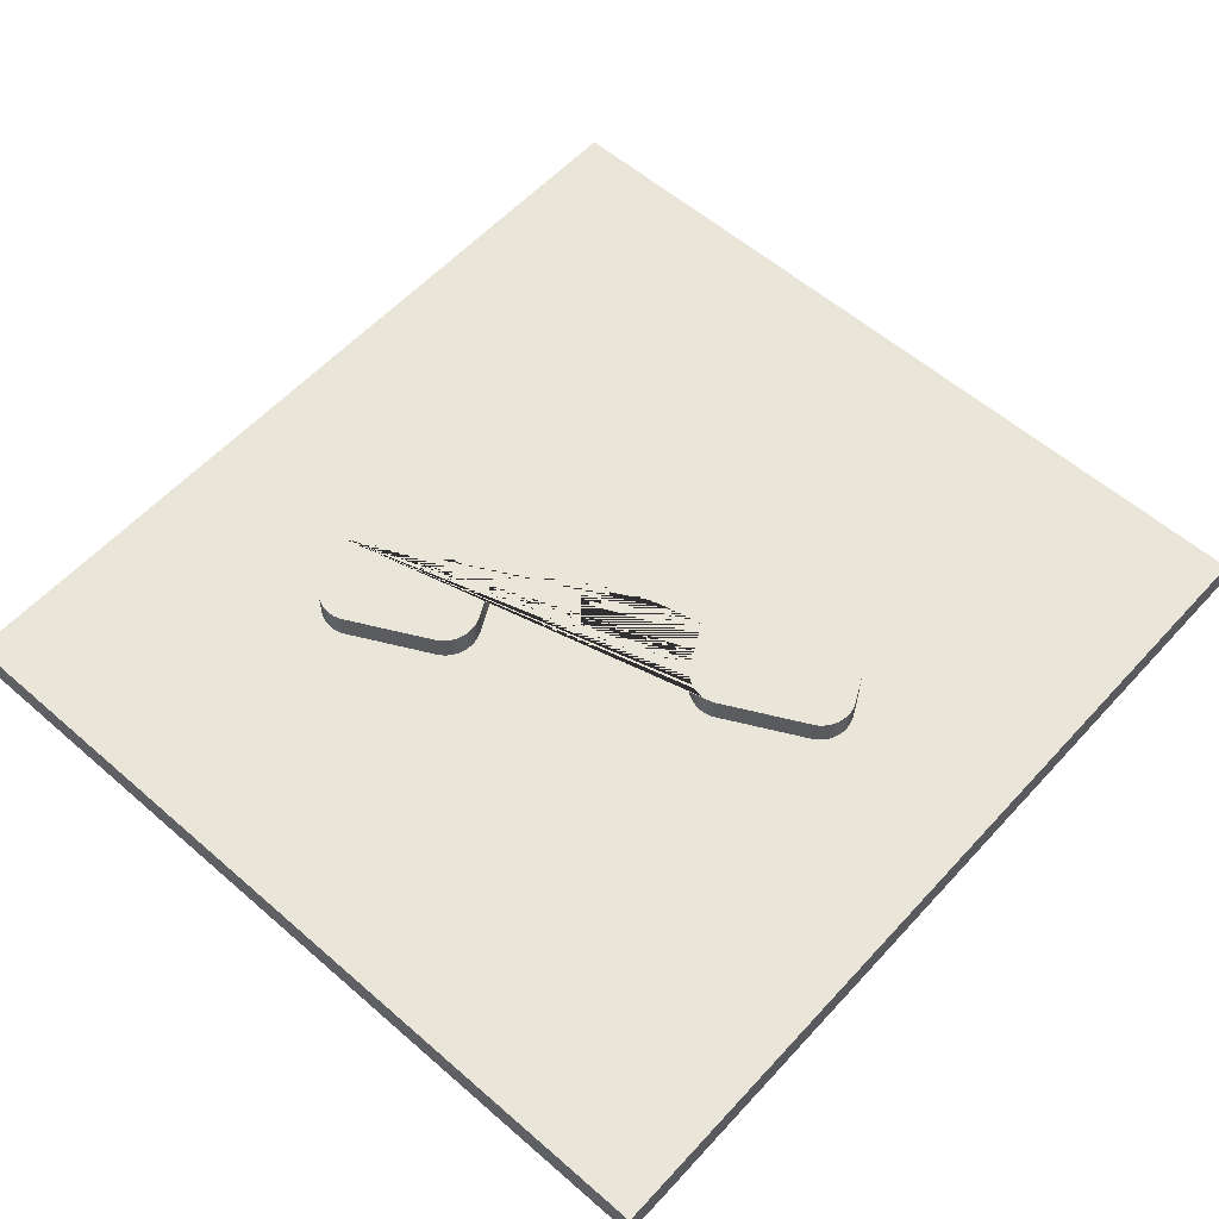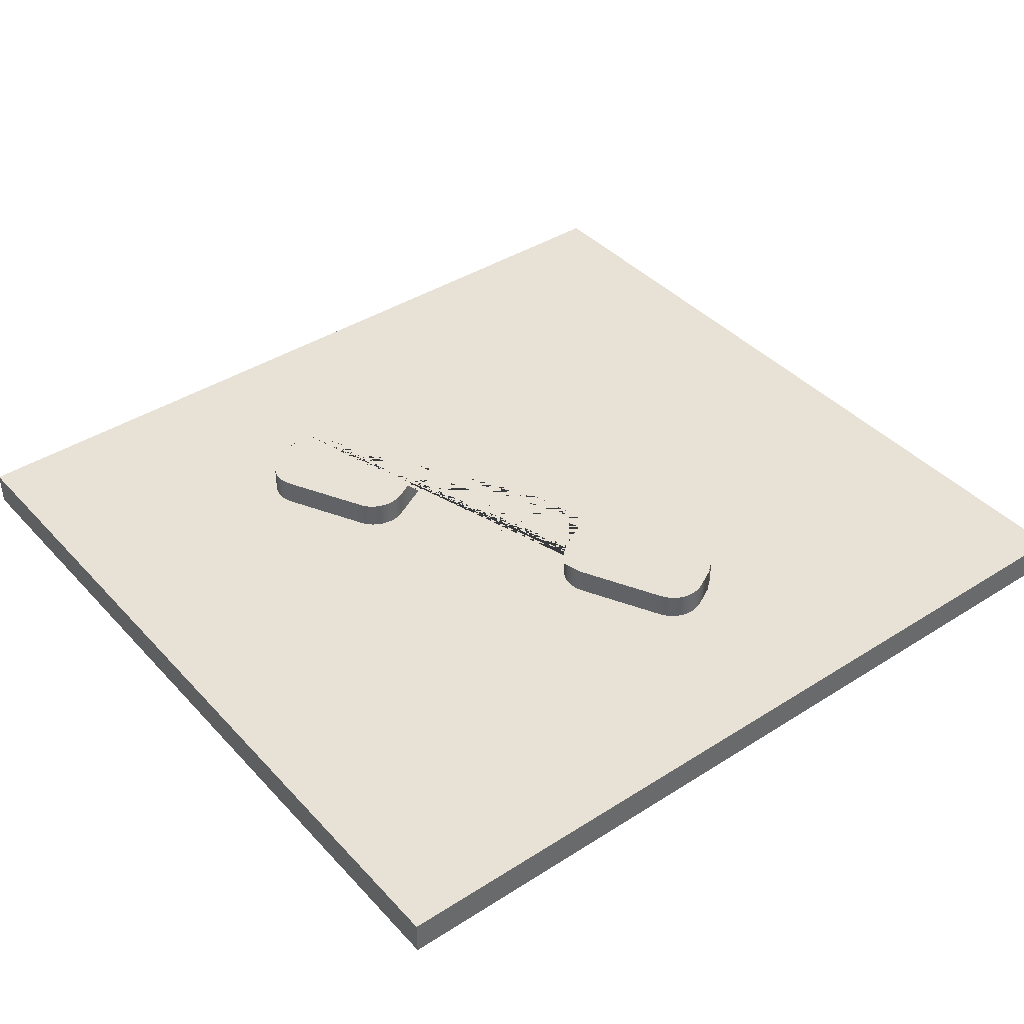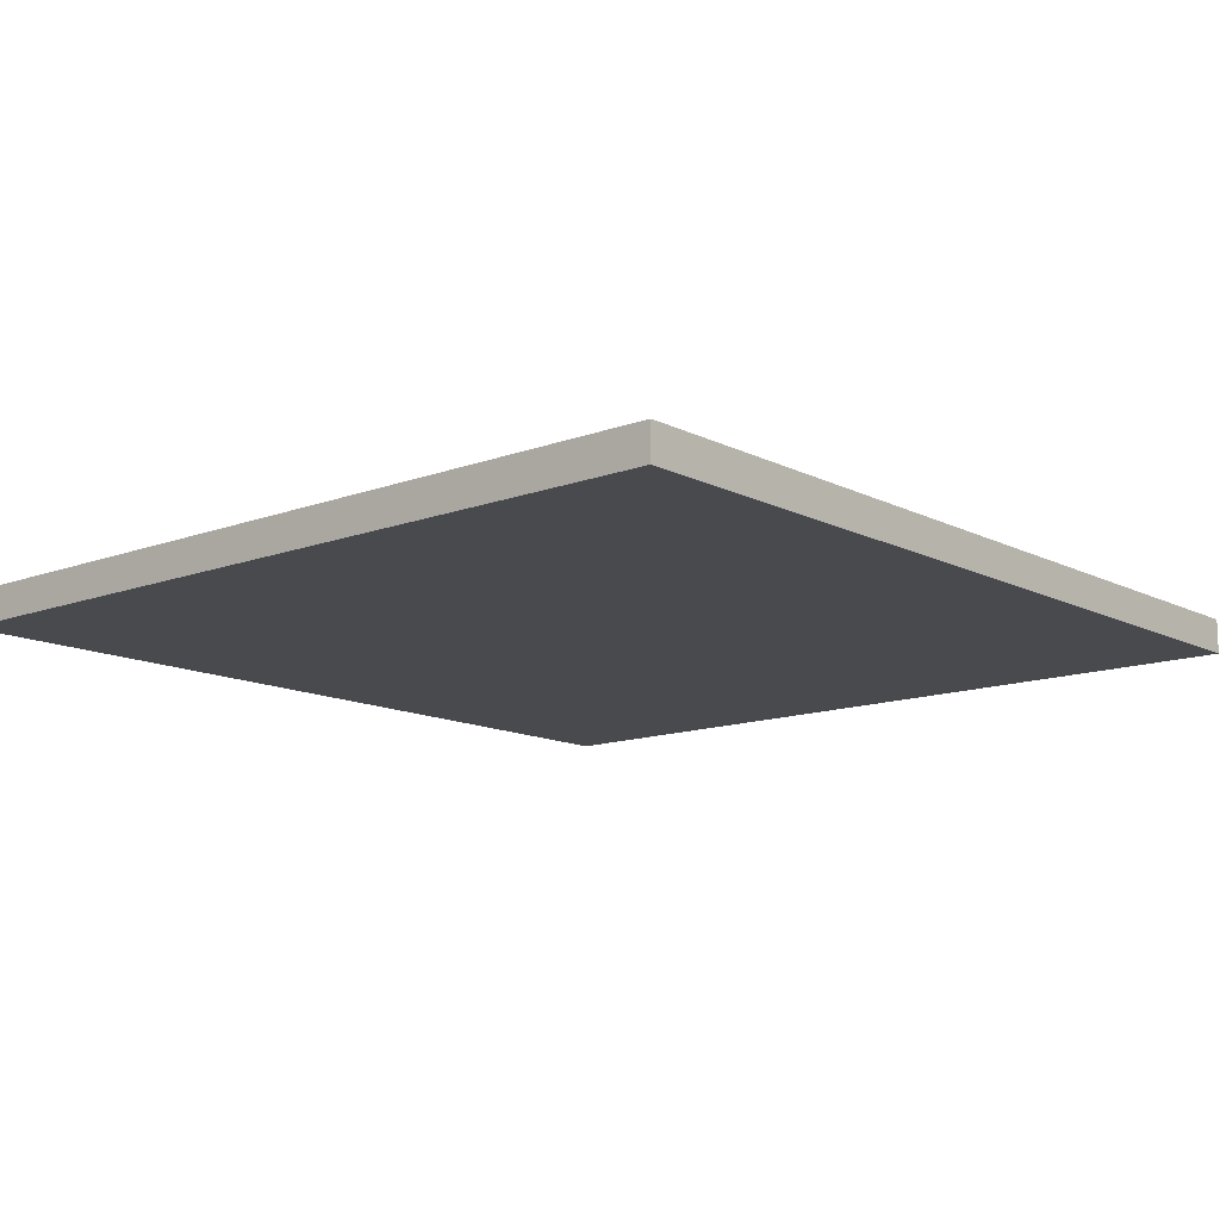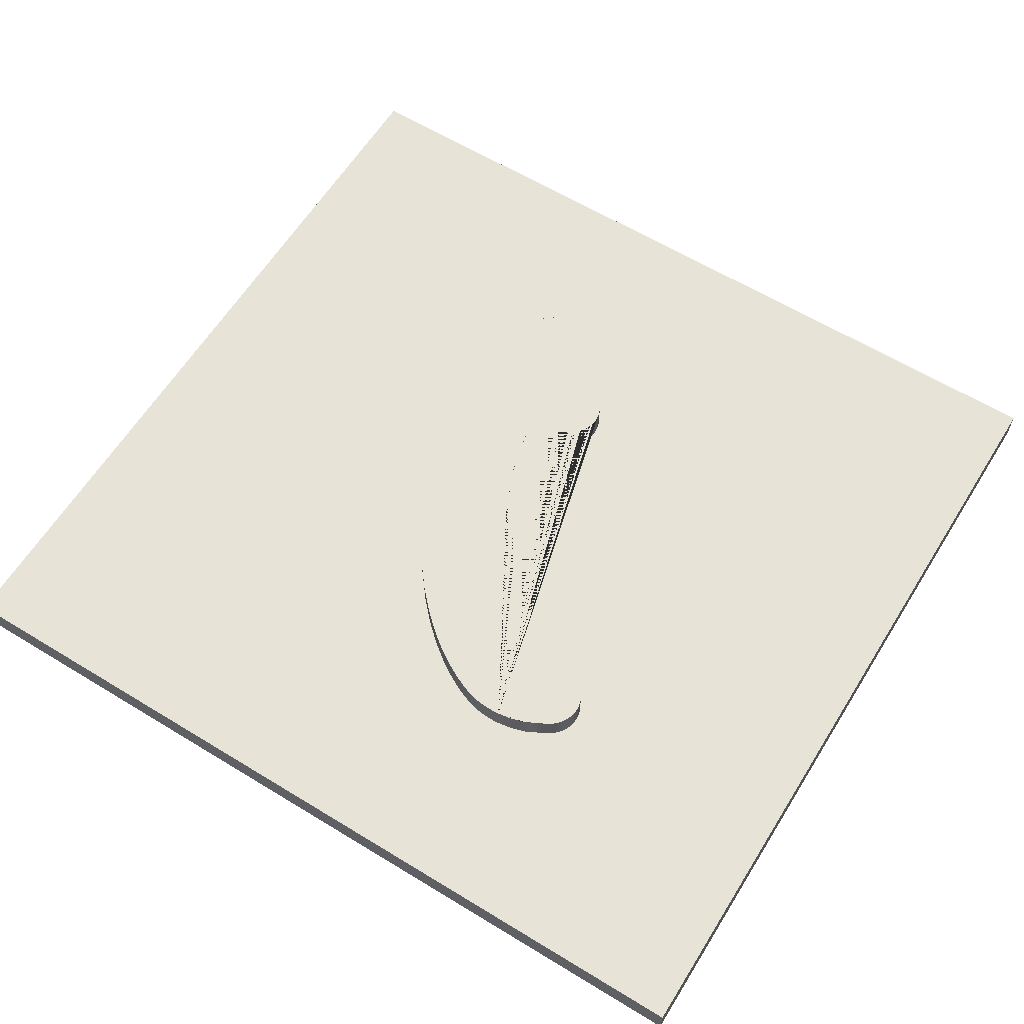
<metadata>
{"format":"obj","ext":"obj","renderer":"f3d","projection":"perspective","resolution":1024,"background":"white","views":[{"elev":57.9,"azim":132.0,"up":"+Y"},{"elev":40.4,"azim":142.0,"up":"+Y"},{"elev":-12.9,"azim":130.8,"up":"+Y"},{"elev":61.6,"azim":31.8,"up":"+Y"}]}
</metadata>
<code>
o Curve_CUCurve
v 0.02048 0.004985 0.03329
v 0.02045 0.004985 0.03324
v 0.01843 0.004985 0.03382
v 0.0176 0.004985 0.03399
v 0.01591 0.004985 0.03423
v 0.01468 0.004985 0.03429
v 0.01313 0.004985 0.03427
v 0.01236 0.004985 0.0342
v 0.01085 0.004985 0.03398
v 0.009303 0.004985 0.03354
v 0.007732 0.004985 0.03296
v 0.00571 0.004985 0.03204
v 0.003302 0.004985 0.03072
v 0.00057 0.004985 0.02894
v -0.002423 0.004985 0.02663
v -0.005613 0.004985 0.02373
v -0.008937 0.004985 0.02018
v -0.01233 0.004985 0.0159
v -0.01574 0.004985 0.01084
v -0.01909 0.004985 0.004924
v -0.02323 0.004985 -0.003764
v -0.02611 0.004985 -0.01152
v -0.02709 0.004985 -0.0151
v -0.02777 0.004985 -0.0185
v -0.02814 0.004985 -0.02174
v -0.02822 0.004985 -0.02485
v -0.028 0.004985 -0.02783
v -0.02749 0.004985 -0.03072
v -0.02668 0.004985 -0.03352
v -0.02559 0.004985 -0.03625
v -0.02493 0.004985 -0.03759
v -0.02412 0.004985 -0.0389
v -0.02318 0.004985 -0.04019
v -0.02203 0.004985 -0.04148
v -0.02078 0.004985 -0.04264
v -0.01945 0.004985 -0.04365
v -0.0195 0.004985 -0.04375
v -0.01568 0.004985 -0.04575
v -0.01496 0.004985 -0.04607
v -0.01424 0.004985 -0.04628
v -0.0135 0.004985 -0.04639
v -0.01277 0.004985 -0.04641
v -0.01205 0.004985 -0.04634
v -0.01134 0.004985 -0.04618
v -0.01067 0.004985 -0.04593
v -0.01003 0.004985 -0.0456
v -0.009447 0.004985 -0.04519
v -0.008916 0.004985 -0.0447
v -0.008451 0.004985 -0.04414
v -0.008061 0.004985 -0.0435
v -0.001026 0.004985 -0.02994
v -0.000729 0.004985 -0.02925
v -0.000535 0.004985 -0.02855
v -0.00044 0.004985 -0.02783
v -0.000441 0.004985 -0.02711
v -0.000536 0.004985 -0.0264
v -0.000721 0.004985 -0.02571
v -0.000993 0.004985 -0.02504
v -0.00135 0.004985 -0.02441
v -0.001789 0.004985 -0.02382
v -0.002306 0.004985 -0.02329
v -0.002898 0.004985 -0.02281
v -0.003562 0.004985 -0.02241
v -0.0104 0.004985 -0.01887
v -0.008896 0.004985 -0.01217
v -0.007124 0.004985 -0.006817
v -0.00584 0.004985 -0.003867
v -0.004261 0.004985 -0.000823
v -0.002593 0.004985 0.001918
v 0.000756 0.004985 0.00644
v 0.005387 0.004985 0.01154
v 0.01222 0.004985 0.007998
v 0.01293 0.004985 0.007686
v 0.01365 0.004985 0.007474
v 0.01439 0.004985 0.00736
v 0.01512 0.004985 0.00734
v 0.01584 0.004985 0.007412
v 0.01655 0.004985 0.007572
v 0.01722 0.004985 0.007819
v 0.01785 0.004985 0.00815
v 0.01844 0.004985 0.008562
v 0.01897 0.004985 0.009051
v 0.01944 0.004985 0.009616
v 0.01983 0.004985 0.01025
v 0.02687 0.004985 0.02381
v 0.02716 0.004985 0.0245
v 0.02736 0.004985 0.02521
v 0.02745 0.004985 0.02592
v 0.02745 0.004985 0.02664
v 0.02736 0.004985 0.02735
v 0.02717 0.004985 0.02804
v 0.0269 0.004985 0.02871
v 0.02654 0.004985 0.02934
v 0.0261 0.004985 0.02993
v 0.02559 0.004985 0.03047
v 0.02499 0.004985 0.03094
v 0.02433 0.004985 0.03134
v 0.02048 -0.000575 0.03329
v 0.02045 -0.000575 0.03324
v 0.01843 -0.000575 0.03382
v 0.0176 -0.000575 0.03399
v 0.01591 -0.000575 0.03423
v 0.01468 -0.000575 0.03429
v 0.01313 -0.000575 0.03427
v 0.01236 -0.000575 0.0342
v 0.01085 -0.000575 0.03398
v 0.009303 -0.000575 0.03354
v 0.007732 -0.000575 0.03296
v 0.00571 -0.000575 0.03204
v 0.003302 -0.000575 0.03072
v 0.00057 -0.000575 0.02894
v -0.002423 -0.000575 0.02663
v -0.005613 -0.000575 0.02373
v -0.008937 -0.000575 0.02018
v -0.01233 -0.000575 0.0159
v -0.01574 -0.000575 0.01084
v -0.01909 -0.000575 0.004924
v -0.02323 -0.000575 -0.003764
v -0.02611 -0.000575 -0.01152
v -0.02709 -0.000575 -0.0151
v -0.02777 -0.000575 -0.0185
v -0.02814 -0.000575 -0.02174
v -0.02822 -0.000575 -0.02485
v -0.028 -0.000575 -0.02783
v -0.02749 -0.000575 -0.03072
v -0.02668 -0.000575 -0.03352
v -0.02559 -0.000575 -0.03625
v -0.02493 -0.000575 -0.03759
v -0.02412 -0.000575 -0.0389
v -0.02318 -0.000575 -0.04019
v -0.02203 -0.000575 -0.04148
v -0.02078 -0.000575 -0.04264
v -0.01945 -0.000575 -0.04365
v -0.0195 -0.000575 -0.04375
v -0.01568 -0.000575 -0.04575
v -0.01496 -0.000575 -0.04607
v -0.01424 -0.000575 -0.04628
v -0.0135 -0.000575 -0.04639
v -0.01277 -0.000575 -0.04641
v -0.01205 -0.000575 -0.04634
v -0.01134 -0.000575 -0.04618
v -0.01067 -0.000575 -0.04593
v -0.01003 -0.000575 -0.0456
v -0.009447 -0.000575 -0.04519
v -0.008916 -0.000575 -0.0447
v -0.008451 -0.000575 -0.04414
v -0.008061 -0.000575 -0.0435
v -0.001026 -0.000575 -0.02994
v -0.000729 -0.000575 -0.02925
v -0.000535 -0.000575 -0.02855
v -0.00044 -0.000575 -0.02783
v -0.000441 -0.000575 -0.02711
v -0.000536 -0.000575 -0.0264
v -0.000721 -0.000575 -0.02571
v -0.000993 -0.000575 -0.02504
v -0.00135 -0.000575 -0.02441
v -0.001789 -0.000575 -0.02382
v -0.002306 -0.000575 -0.02329
v -0.002898 -0.000575 -0.02281
v -0.003562 -0.000575 -0.02241
v -0.0104 -0.000575 -0.01887
v -0.008896 -0.000575 -0.01217
v -0.007124 -0.000575 -0.006817
v -0.00584 -0.000575 -0.003867
v -0.004261 -0.000575 -0.000823
v -0.002593 -0.000575 0.001918
v 0.000756 -0.000575 0.00644
v 0.005387 -0.000575 0.01154
v 0.01222 -0.000575 0.007998
v 0.01293 -0.000575 0.007686
v 0.01365 -0.000575 0.007474
v 0.01439 -0.000575 0.00736
v 0.01512 -0.000575 0.00734
v 0.01584 -0.000575 0.007412
v 0.01655 -0.000575 0.007572
v 0.01722 -0.000575 0.007819
v 0.01785 -0.000575 0.00815
v 0.01844 -0.000575 0.008562
v 0.01897 -0.000575 0.009051
v 0.01944 -0.000575 0.009616
v 0.01983 -0.000575 0.01025
v 0.02687 -0.000575 0.02381
v 0.02716 -0.000575 0.0245
v 0.02736 -0.000575 0.02521
v 0.02745 -0.000575 0.02592
v 0.02745 -0.000575 0.02664
v 0.02736 -0.000575 0.02735
v 0.02717 -0.000575 0.02804
v 0.0269 -0.000575 0.02871
v 0.02654 -0.000575 0.02934
v 0.0261 -0.000575 0.02993
v 0.02559 -0.000575 0.03047
v 0.02499 -0.000575 0.03094
v 0.02433 -0.000575 0.03134
v 0.02048 -0.000575 0.03329
v 0.02048 0.004985 0.03329
v 0.02045 -0.000575 0.03324
v 0.02045 0.004985 0.03324
v 0.02004 -0.000575 0.03335
v 0.02004 0.004985 0.03335
v 0.01925 -0.000575 0.0336
v 0.01925 0.004985 0.0336
v 0.01843 -0.000575 0.03382
v 0.01843 0.004985 0.03382
v 0.0176 -0.000575 0.03399
v 0.0176 0.004985 0.03399
v 0.01591 -0.000575 0.03423
v 0.01591 0.004985 0.03423
v 0.01548 -0.000575 0.03426
v 0.01548 0.004985 0.03426
v 0.01508 -0.000575 0.03428
v 0.01508 0.004985 0.03428
v 0.01468 -0.000575 0.03429
v 0.01468 0.004985 0.03429
v 0.01313 -0.000575 0.03427
v 0.01313 0.004985 0.03427
v 0.01236 -0.000575 0.0342
v 0.01236 0.004985 0.0342
v 0.01198 -0.000575 0.03416
v 0.01198 0.004985 0.03416
v 0.0116 -0.000575 0.03411
v 0.0116 0.004985 0.03411
v 0.01122 -0.000575 0.03405
v 0.01122 0.004985 0.03405
v 0.01085 -0.000575 0.03398
v 0.01085 0.004985 0.03398
v 0.009303 -0.000575 0.03354
v 0.009303 0.004985 0.03354
v 0.007732 -0.000575 0.03296
v 0.007732 0.004985 0.03296
v 0.00571 -0.000575 0.03204
v 0.00571 0.004985 0.03204
v 0.003302 -0.000575 0.03072
v 0.003302 0.004985 0.03072
v 0.00057 -0.000575 0.02894
v 0.00057 0.004985 0.02894
v -0.002423 -0.000575 0.02663
v -0.002423 0.004985 0.02663
v -0.005613 -0.000575 0.02373
v -0.005613 0.004985 0.02373
v -0.008937 -0.000575 0.02018
v -0.008937 0.004985 0.02018
v -0.01233 -0.000575 0.0159
v -0.01233 0.004985 0.0159
v -0.01574 -0.000575 0.01084
v -0.01574 0.004985 0.01084
v -0.01909 -0.000575 0.004924
v -0.01909 0.004985 0.004924
v -0.02323 -0.000575 -0.003764
v -0.02323 0.004985 -0.003764
v -0.02611 -0.000575 -0.01152
v -0.02611 0.004985 -0.01152
v -0.02709 -0.000575 -0.0151
v -0.02709 0.004985 -0.0151
v -0.02777 -0.000575 -0.0185
v -0.02777 0.004985 -0.0185
v -0.02814 -0.000575 -0.02174
v -0.02814 0.004985 -0.02174
v -0.02822 -0.000575 -0.02485
v -0.02822 0.004985 -0.02485
v -0.028 -0.000575 -0.02783
v -0.028 0.004985 -0.02783
v -0.02749 -0.000575 -0.03072
v -0.02749 0.004985 -0.03072
v -0.02668 -0.000575 -0.03352
v -0.02668 0.004985 -0.03352
v -0.02559 -0.000575 -0.03625
v -0.02559 0.004985 -0.03625
v -0.02493 -0.000575 -0.03759
v -0.02493 0.004985 -0.03759
v -0.02412 -0.000575 -0.0389
v -0.02412 0.004985 -0.0389
v -0.0239 -0.000575 -0.03922
v -0.0239 0.004985 -0.03922
v -0.02367 -0.000575 -0.03954
v -0.02367 0.004985 -0.03954
v -0.02343 -0.000575 -0.03987
v -0.02343 0.004985 -0.03987
v -0.02318 -0.000575 -0.04019
v -0.02318 0.004985 -0.04019
v -0.02203 -0.000575 -0.04148
v -0.02203 0.004985 -0.04148
v -0.02141 -0.000575 -0.04208
v -0.02141 0.004985 -0.04208
v -0.0211 -0.000575 -0.04236
v -0.0211 0.004985 -0.04236
v -0.02078 -0.000575 -0.04264
v -0.02078 0.004985 -0.04264
v -0.02045 -0.000575 -0.04291
v -0.02045 0.004985 -0.04291
v -0.02012 -0.000575 -0.04316
v -0.02012 0.004985 -0.04316
v -0.01979 -0.000575 -0.04341
v -0.01979 0.004985 -0.04341
v -0.01945 -0.000575 -0.04365
v -0.01945 0.004985 -0.04365
v -0.0195 -0.000575 -0.04375
v -0.0195 0.004985 -0.04375
v -0.01568 -0.000575 -0.04575
v -0.01568 0.004985 -0.04575
v -0.01496 -0.000575 -0.04607
v -0.01496 0.004985 -0.04607
v -0.01424 -0.000575 -0.04628
v -0.01424 0.004985 -0.04628
v -0.0135 -0.000575 -0.04639
v -0.0135 0.004985 -0.04639
v -0.01277 -0.000575 -0.04641
v -0.01277 0.004985 -0.04641
v -0.01205 -0.000575 -0.04634
v -0.01205 0.004985 -0.04634
v -0.01134 -0.000575 -0.04618
v -0.01134 0.004985 -0.04618
v -0.01067 -0.000575 -0.04593
v -0.01067 0.004985 -0.04593
v -0.01003 -0.000575 -0.0456
v -0.01003 0.004985 -0.0456
v -0.009447 -0.000575 -0.04519
v -0.009447 0.004985 -0.04519
v -0.008916 -0.000575 -0.0447
v -0.008916 0.004985 -0.0447
v -0.008451 -0.000575 -0.04414
v -0.008451 0.004985 -0.04414
v -0.008061 -0.000575 -0.0435
v -0.008061 0.004985 -0.0435
v -0.001026 -0.000575 -0.02994
v -0.001026 0.004985 -0.02994
v -0.000729 -0.000575 -0.02925
v -0.000729 0.004985 -0.02925
v -0.000535 -0.000575 -0.02855
v -0.000535 0.004985 -0.02855
v -0.00044 -0.000575 -0.02783
v -0.00044 0.004985 -0.02783
v -0.000441 -0.000575 -0.02711
v -0.000441 0.004985 -0.02711
v -0.000536 -0.000575 -0.0264
v -0.000536 0.004985 -0.0264
v -0.000721 -0.000575 -0.02571
v -0.000721 0.004985 -0.02571
v -0.000993 -0.000575 -0.02504
v -0.000993 0.004985 -0.02504
v -0.00135 -0.000575 -0.02441
v -0.00135 0.004985 -0.02441
v -0.001789 -0.000575 -0.02382
v -0.001789 0.004985 -0.02382
v -0.002306 -0.000575 -0.02329
v -0.002306 0.004985 -0.02329
v -0.002898 -0.000575 -0.02281
v -0.002898 0.004985 -0.02281
v -0.003562 -0.000575 -0.02241
v -0.003562 0.004985 -0.02241
v -0.0104 -0.000575 -0.01887
v -0.0104 0.004985 -0.01887
v -0.009735 -0.000575 -0.01565
v -0.009735 0.004985 -0.01565
v -0.009489 -0.000575 -0.01454
v -0.009489 0.004985 -0.01454
v -0.009212 -0.000575 -0.01338
v -0.009212 0.004985 -0.01338
v -0.008896 -0.000575 -0.01217
v -0.008896 0.004985 -0.01217
v -0.008125 -0.000575 -0.009588
v -0.008125 0.004985 -0.009588
v -0.007656 -0.000575 -0.008225
v -0.007656 0.004985 -0.008225
v -0.007124 -0.000575 -0.006817
v -0.007124 0.004985 -0.006817
v -0.00584 -0.000575 -0.003867
v -0.00584 0.004985 -0.003867
v -0.004261 -0.000575 -0.000823
v -0.004261 0.004985 -0.000823
v -0.002593 -0.000575 0.001918
v -0.002593 0.004985 0.001918
v 0.000756 -0.000575 0.00644
v 0.000756 0.004985 0.00644
v 0.005387 -0.000575 0.01154
v 0.005387 0.004985 0.01154
v 0.01222 -0.000575 0.007998
v 0.01222 0.004985 0.007998
v 0.01293 -0.000575 0.007686
v 0.01293 0.004985 0.007686
v 0.01365 -0.000575 0.007474
v 0.01365 0.004985 0.007474
v 0.01439 -0.000575 0.00736
v 0.01439 0.004985 0.00736
v 0.01512 -0.000575 0.00734
v 0.01512 0.004985 0.00734
v 0.01584 -0.000575 0.007412
v 0.01584 0.004985 0.007412
v 0.01655 -0.000575 0.007572
v 0.01655 0.004985 0.007572
v 0.01722 -0.000575 0.007819
v 0.01722 0.004985 0.007819
v 0.01785 -0.000575 0.00815
v 0.01785 0.004985 0.00815
v 0.01844 -0.000575 0.008562
v 0.01844 0.004985 0.008562
v 0.01897 -0.000575 0.009051
v 0.01897 0.004985 0.009051
v 0.01944 -0.000575 0.009616
v 0.01944 0.004985 0.009616
v 0.01983 -0.000575 0.01025
v 0.01983 0.004985 0.01025
v 0.02687 -0.000575 0.02381
v 0.02687 0.004985 0.02381
v 0.02716 -0.000575 0.0245
v 0.02716 0.004985 0.0245
v 0.02736 -0.000575 0.02521
v 0.02736 0.004985 0.02521
v 0.02745 -0.000575 0.02592
v 0.02745 0.004985 0.02592
v 0.02745 -0.000575 0.02664
v 0.02745 0.004985 0.02664
v 0.02736 -0.000575 0.02735
v 0.02736 0.004985 0.02735
v 0.02717 -0.000575 0.02804
v 0.02717 0.004985 0.02804
v 0.0269 -0.000575 0.02871
v 0.0269 0.004985 0.02871
v 0.02654 -0.000575 0.02934
v 0.02654 0.004985 0.02934
v 0.0261 -0.000575 0.02993
v 0.0261 0.004985 0.02993
v 0.02559 -0.000575 0.03047
v 0.02559 0.004985 0.03047
v 0.02499 -0.000575 0.03094
v 0.02499 0.004985 0.03094
v 0.02433 -0.000575 0.03134
v 0.02433 0.004985 0.03134
f 378 377 375 376
f 5 4 3 2 1 97 96 95 94 93 92 91 90 89 88 87 86 85 84 83 82 81 80 79 78 77 76 75 74 73 72 71 70 69 68 67 66 65 64 63 62 61 60 59 58 57 56 55 54 53 52 51 50 49 48 47 46 45 44 43 42 41 40 39 38 37 36 35 34 33 32 31 30 29 28 27 26 25 24 23 22 21 20 19 18 17 16 15 14 13 12 11 10 9 8 7 6
f 172 173 174 175 176 177 178 179 180 181 182 183 184 185 186 187 188 189 190 191 192 193 194 98 99 100 101 102 103 104 105 106 107 108 109 110 111 112 113 114 115 116 117 118 119 120 121 122 123 124 125 126 127 128 129 130 131 132 133 134 135 136 137 138 139 140 141 142 143 144 145 146 147 148 149 150 151 152 153 154 155 156 157 158 159 160 161 162 163 164 165 166 167 168 169 170 171
f 200 202 204 203 201 199 197 198
f 250 252 251 249
f 294 296 295 293 291 289 287 288 290 292
f 368 370 369 367
f 216 215 213 214
f 218 217 215 216
f 270 269 267 268
f 228 230 229 227
f 230 232 231 229
f 232 234 233 231
f 234 236 235 233
f 236 238 237 235
f 238 240 239 237
f 240 242 241 239
f 242 244 243 241
f 244 246 245 243
f 246 248 247 245
f 358 360 359 357 355 353 351 352 354 356
f 364 366 365 363 361 359 360 362
f 252 254 253 251
f 254 256 255 253
f 256 258 257 255
f 258 260 259 257
f 260 262 261 259
f 262 264 263 261
f 264 266 265 263
f 266 268 267 265
f 206 208 207 205
f 282 281 279 280
f 272 271 269 270
f 286 288 287 285 283 281 282 284
f 206 205 203 204
f 220 222 224 226 225 223 221 219 217 218
f 372 374 373 371
f 296 298 297 295
f 300 299 297 298
f 300 302 301 299
f 302 304 303 301
f 304 306 305 303
f 306 308 307 305
f 308 310 309 307
f 310 312 311 309
f 312 314 313 311
f 314 316 315 313
f 316 318 317 315
f 318 320 319 317
f 320 322 321 319
f 322 324 323 321
f 326 325 323 324
f 326 328 327 325
f 328 330 329 327
f 330 332 331 329
f 332 334 333 331
f 334 336 335 333
f 336 338 337 335
f 338 340 339 337
f 340 342 341 339
f 342 344 343 341
f 344 346 345 343
f 346 348 347 345
f 348 350 349 347
f 196 198 197 195
f 374 376 375 373
f 274 276 278 280 279 277 275 273 271 272
f 228 227 225 226
f 370 372 371 369
f 250 249 247 248
f 212 214 213 211 209 207 208 210
f 368 367 365 366
f 352 351 349 350
f 378 380 379 377
f 380 382 381 379
f 382 384 383 381
f 384 386 385 383
f 386 388 387 385
f 388 390 389 387
f 390 392 391 389
f 392 394 393 391
f 394 396 395 393
f 396 398 397 395
f 398 400 399 397
f 400 402 401 399
f 402 404 403 401
f 404 406 405 403
f 406 408 407 405
f 408 410 409 407
f 410 412 411 409
f 412 414 413 411
f 414 416 415 413
f 416 418 417 415
f 418 420 419 417
f 420 422 421 419
f 422 424 423 421
f 424 426 425 423
f 426 428 427 425
f 428 196 195 427
o Cube
v -0.0776 -0.005162 0.06493
v -0.0776 0.000556 0.06493
v -0.0776 -0.005162 -0.07325
v -0.0776 0.000556 -0.07325
v 0.06756 -0.005162 0.06493
v 0.06756 0.000556 0.06493
v 0.06756 -0.005162 -0.07325
v 0.06756 0.000556 -0.07325
f 429 430 432 431
f 431 432 436 435
f 435 436 434 433
f 433 434 430 429
f 431 435 433 429
f 436 432 430 434

</code>
